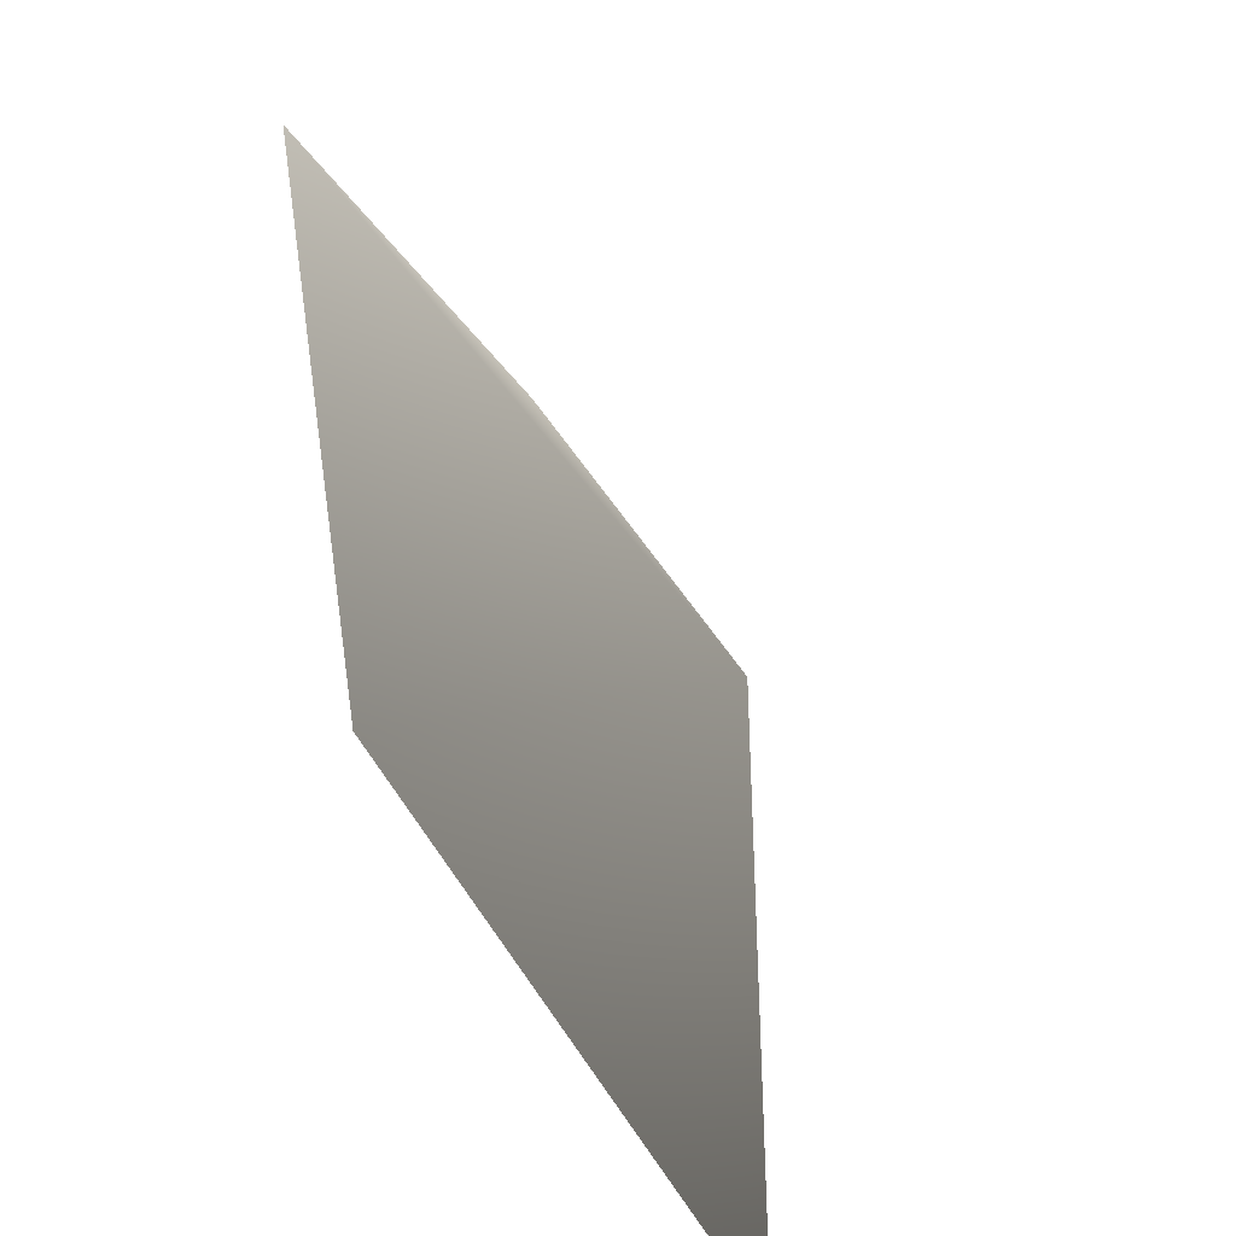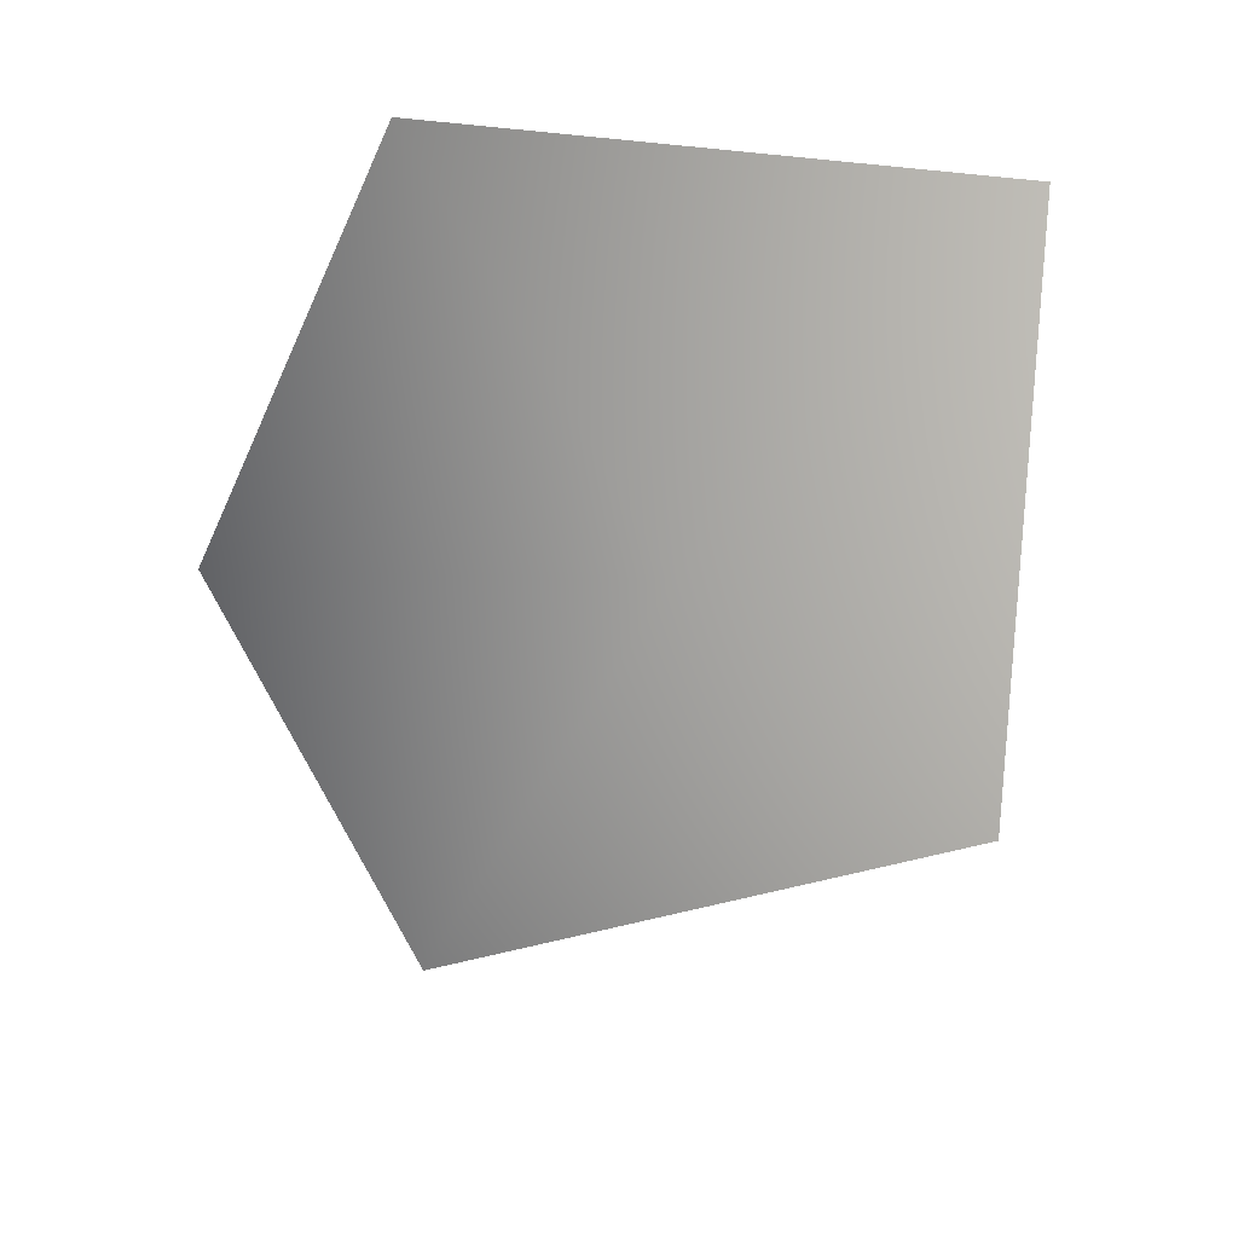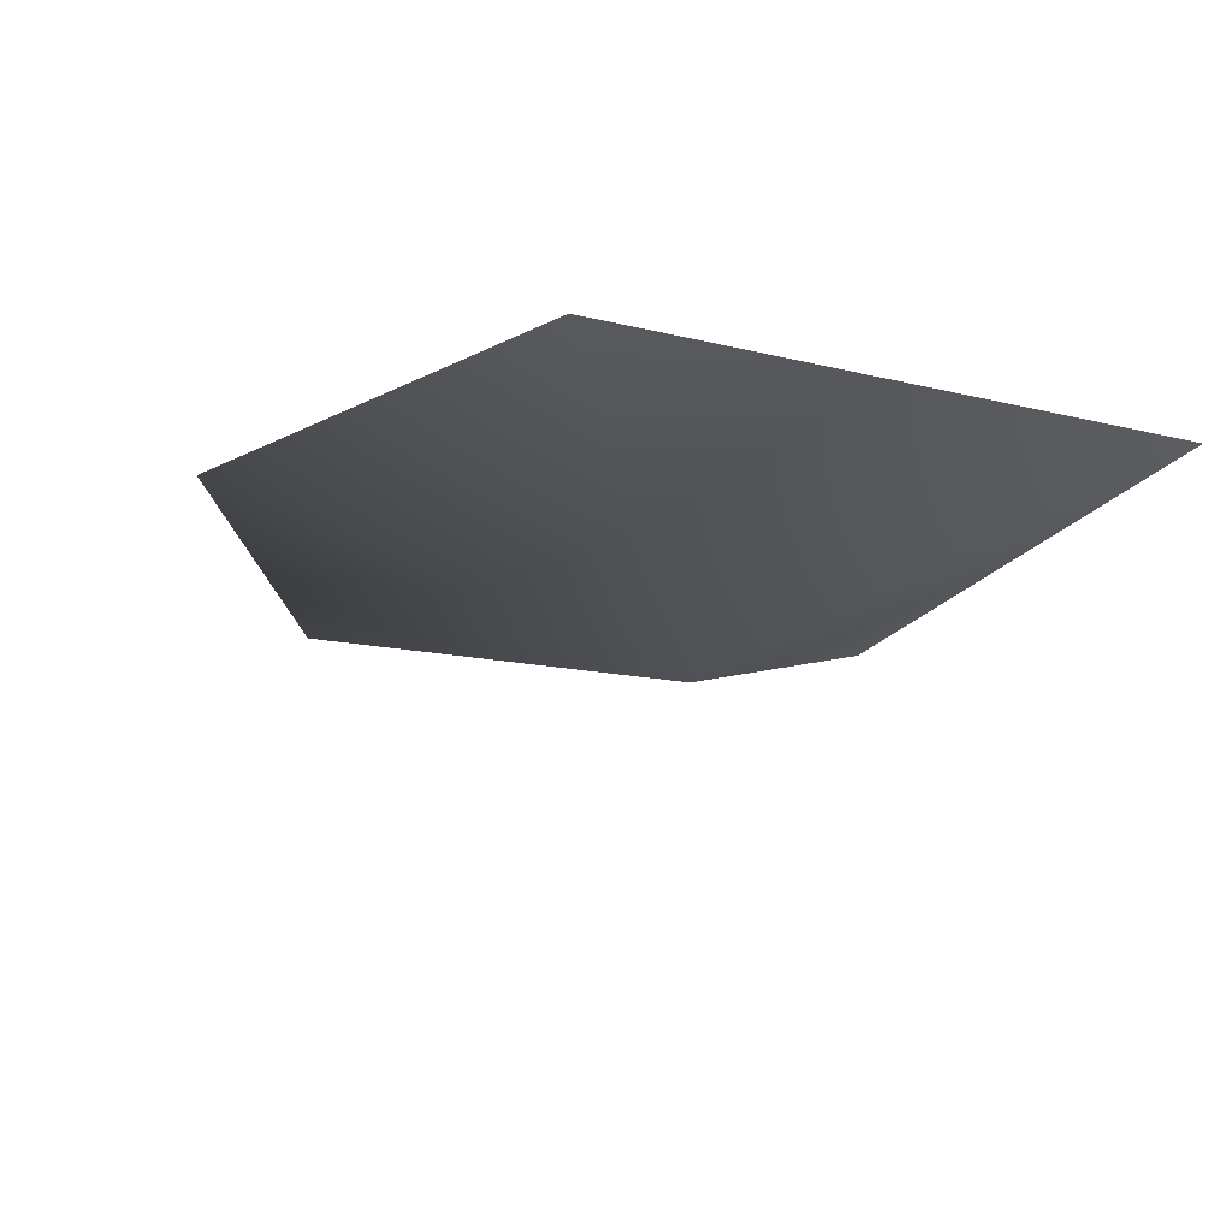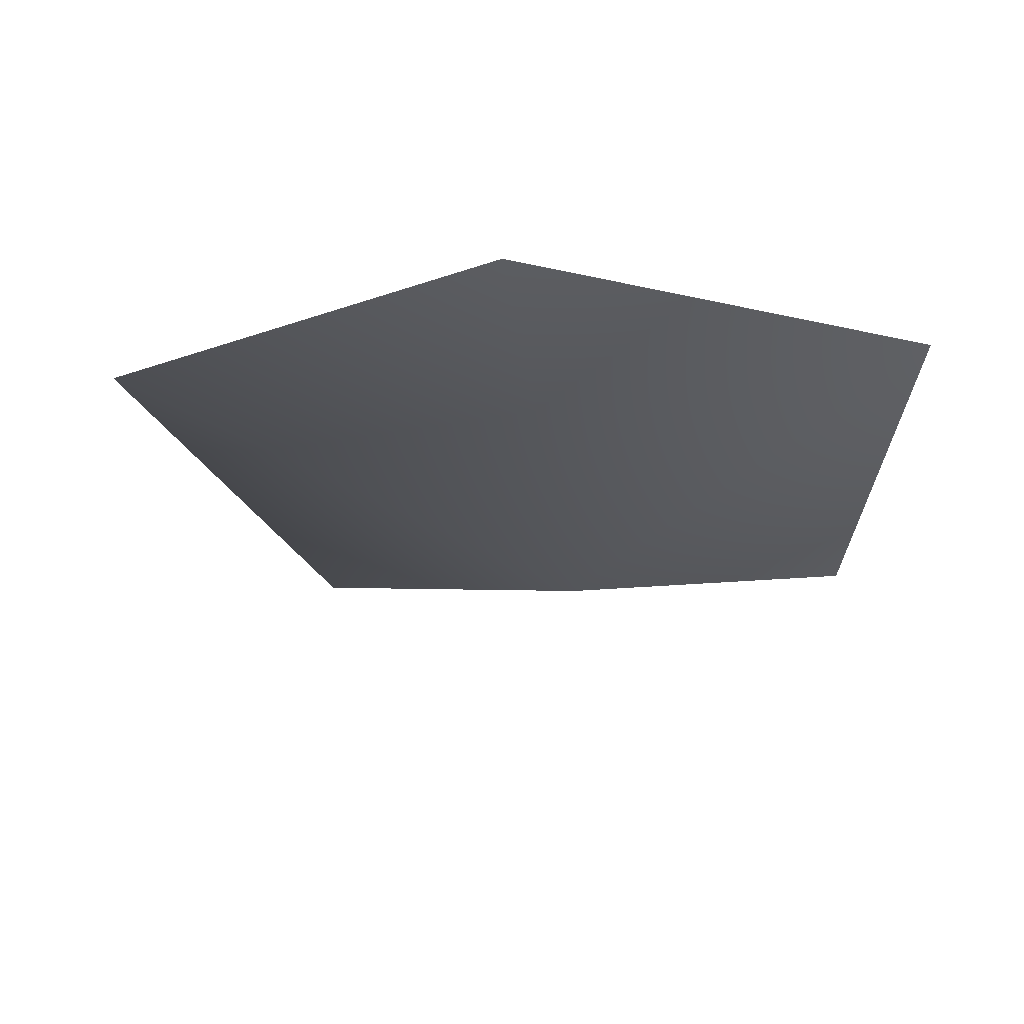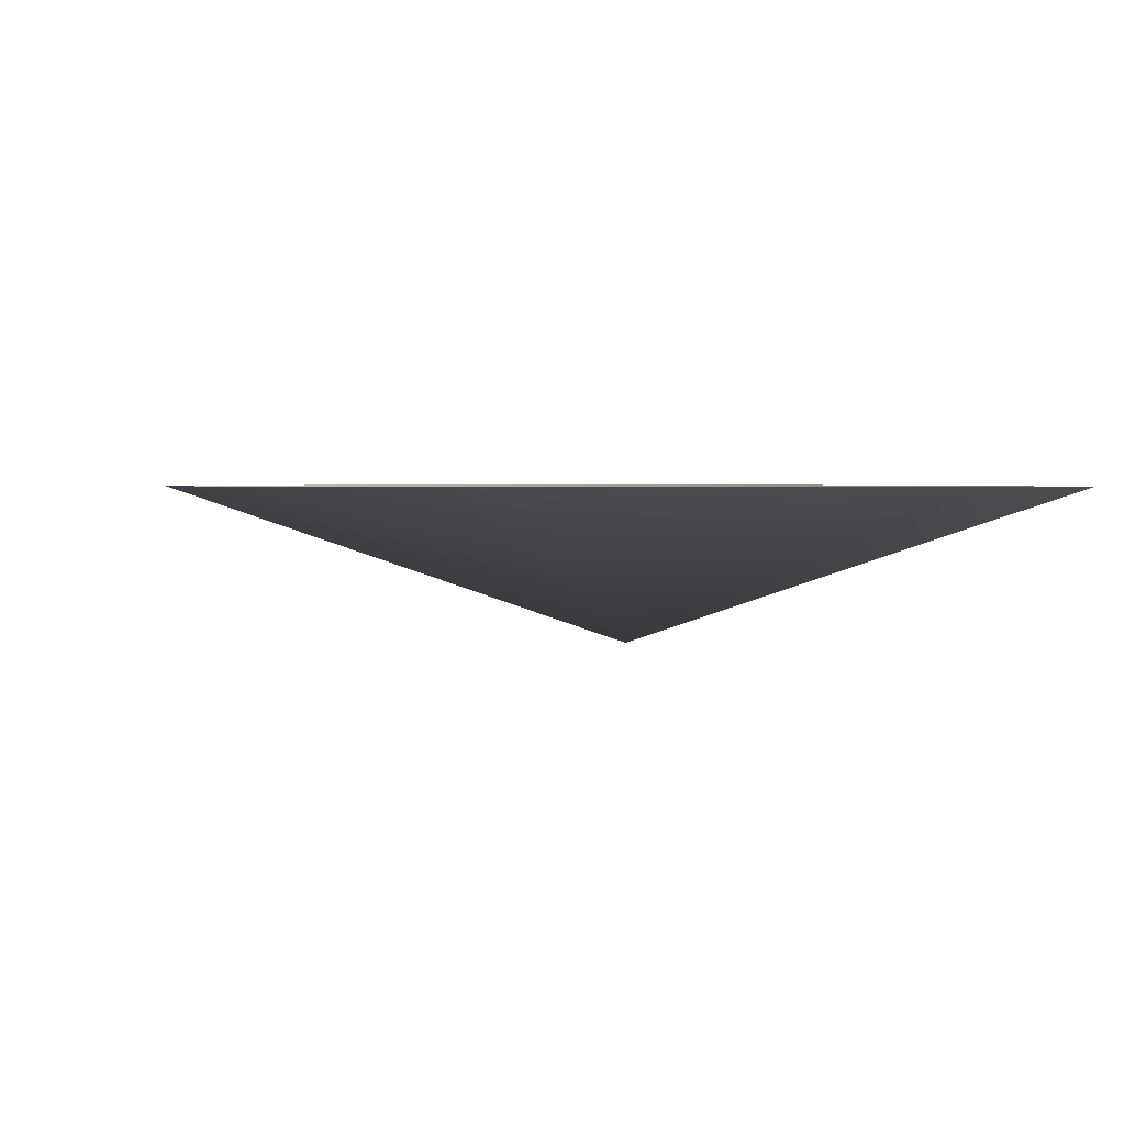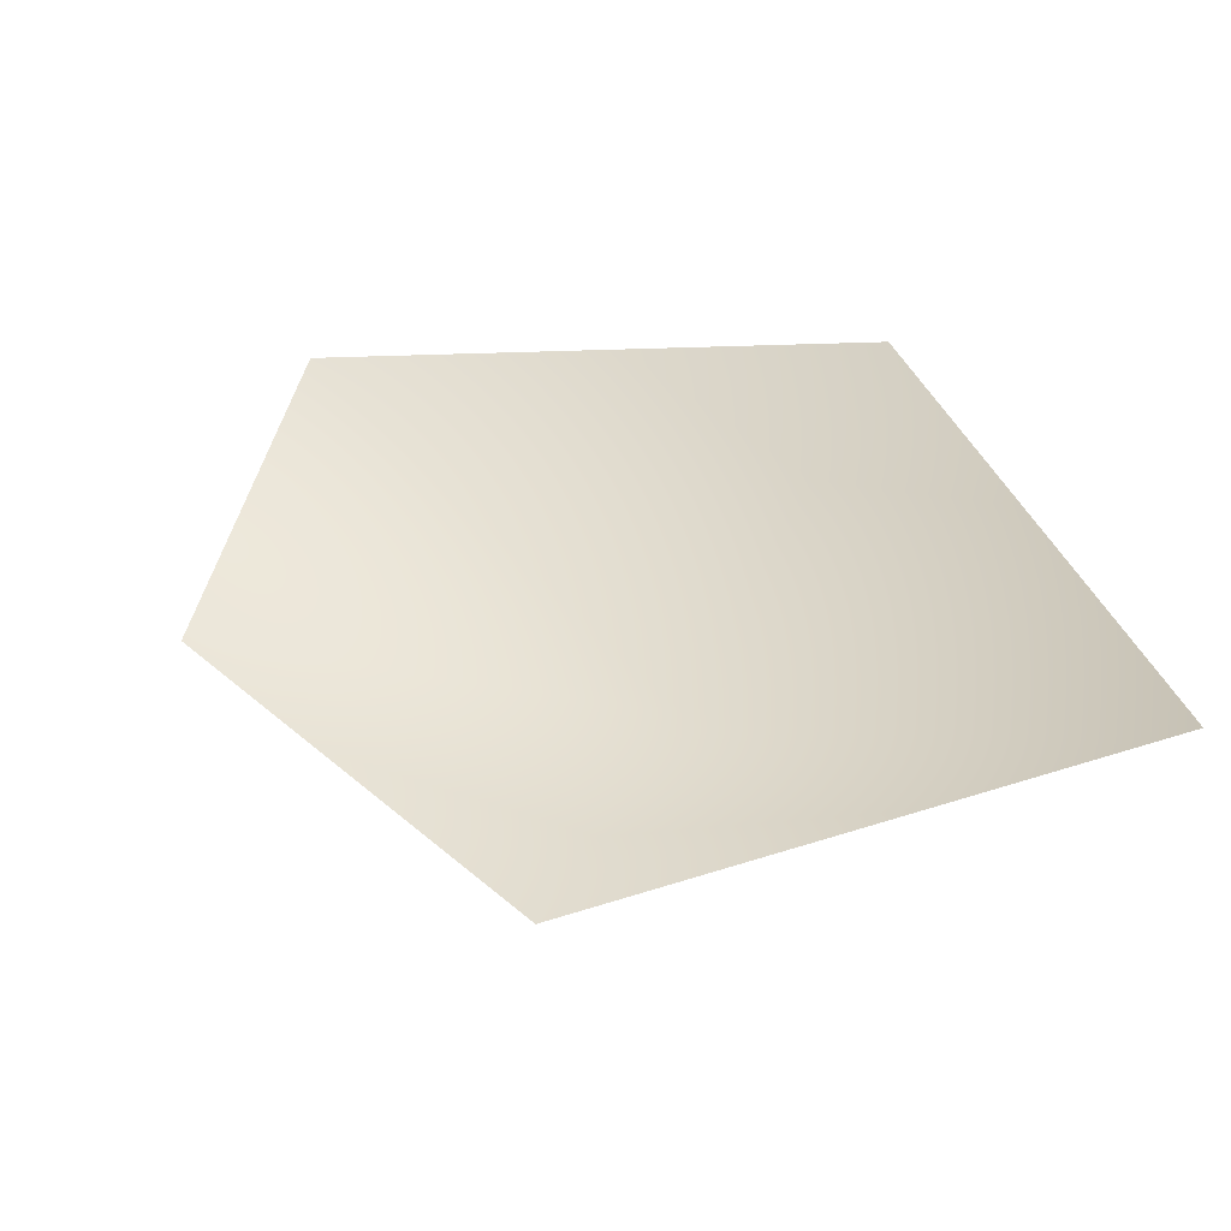
<metadata>
{"format":"obj","ext":"obj","renderer":"f3d","projection":"perspective","resolution":1024,"background":"white","views":[{"elev":-57.6,"azim":-64.0,"up":"+Z"},{"elev":-69.6,"azim":84.4,"up":"+Y"},{"elev":-18.1,"azim":64.2,"up":"+Y"},{"elev":-25.4,"azim":-1.2,"up":"+Y"},{"elev":2.1,"azim":69.4,"up":"+Y"},{"elev":37.1,"azim":67.1,"up":"+Y"}]}
</metadata>
<code>
v -0.7503 0.3962 -0.9133
v 0.9038 0.3962 -0.7799
v -2.205e-06 -4.318e-13 -4.924e-06
v 0.9037 0.3962 0.7249
v -0.2225 0.3962 1.119
v -1.259 0.3962 0.5015
g cabbage_alpha_2918_10
f 1 3 2
f 2 3 4
f 5 4 3
f 5 3 6
f 6 3 1

</code>
